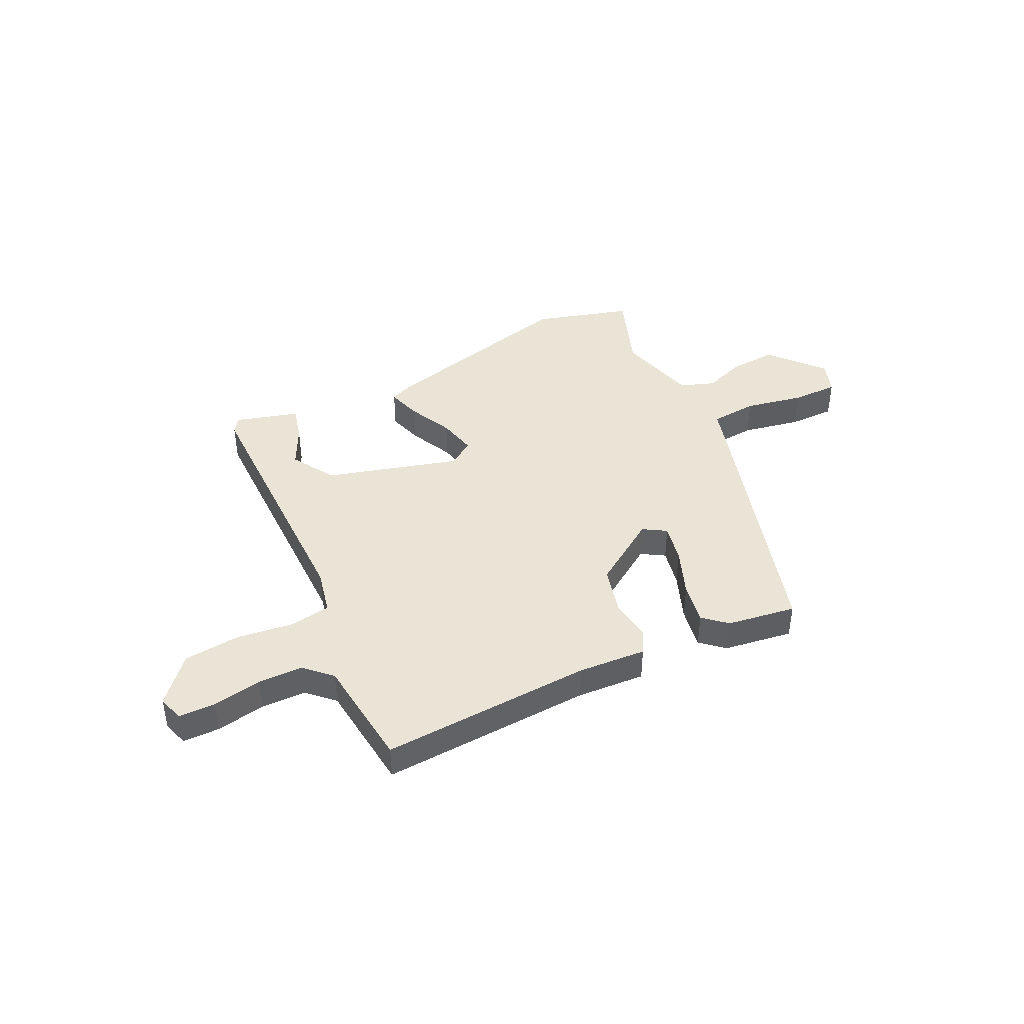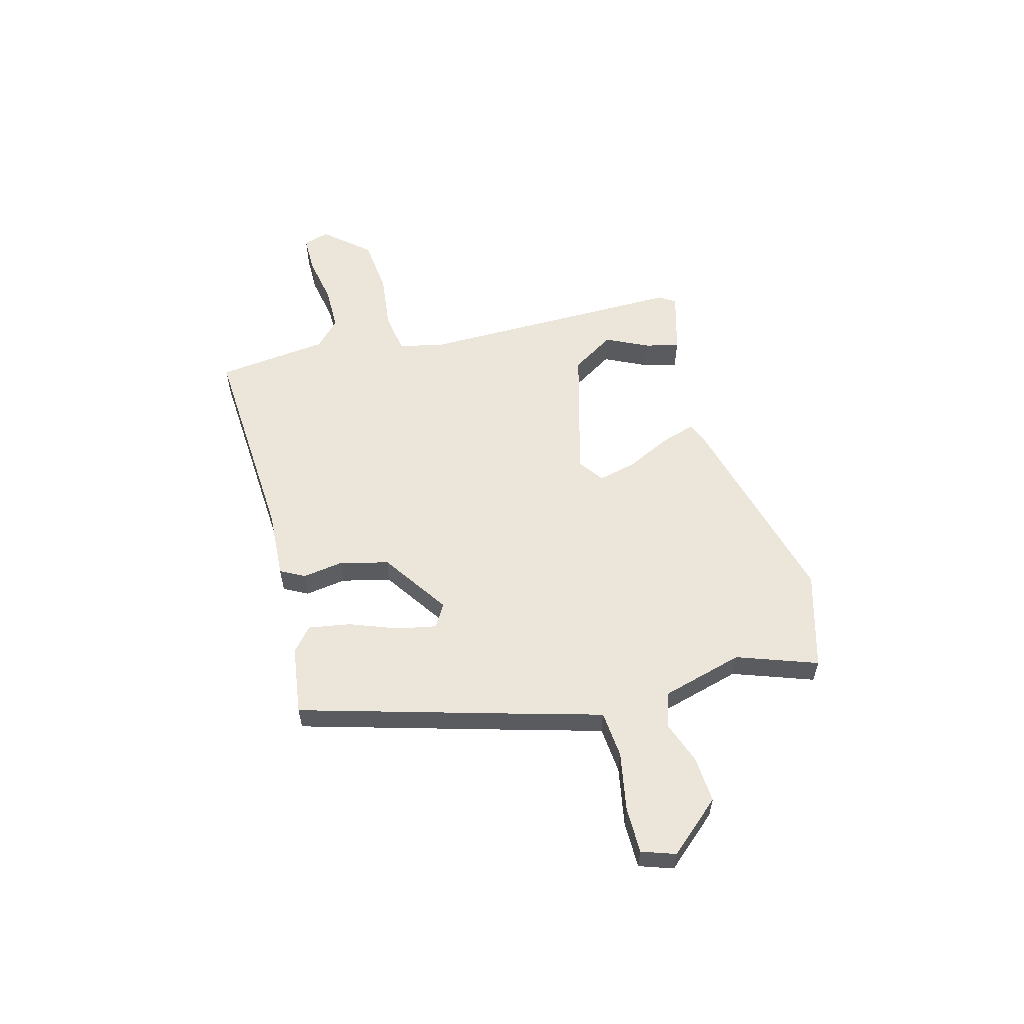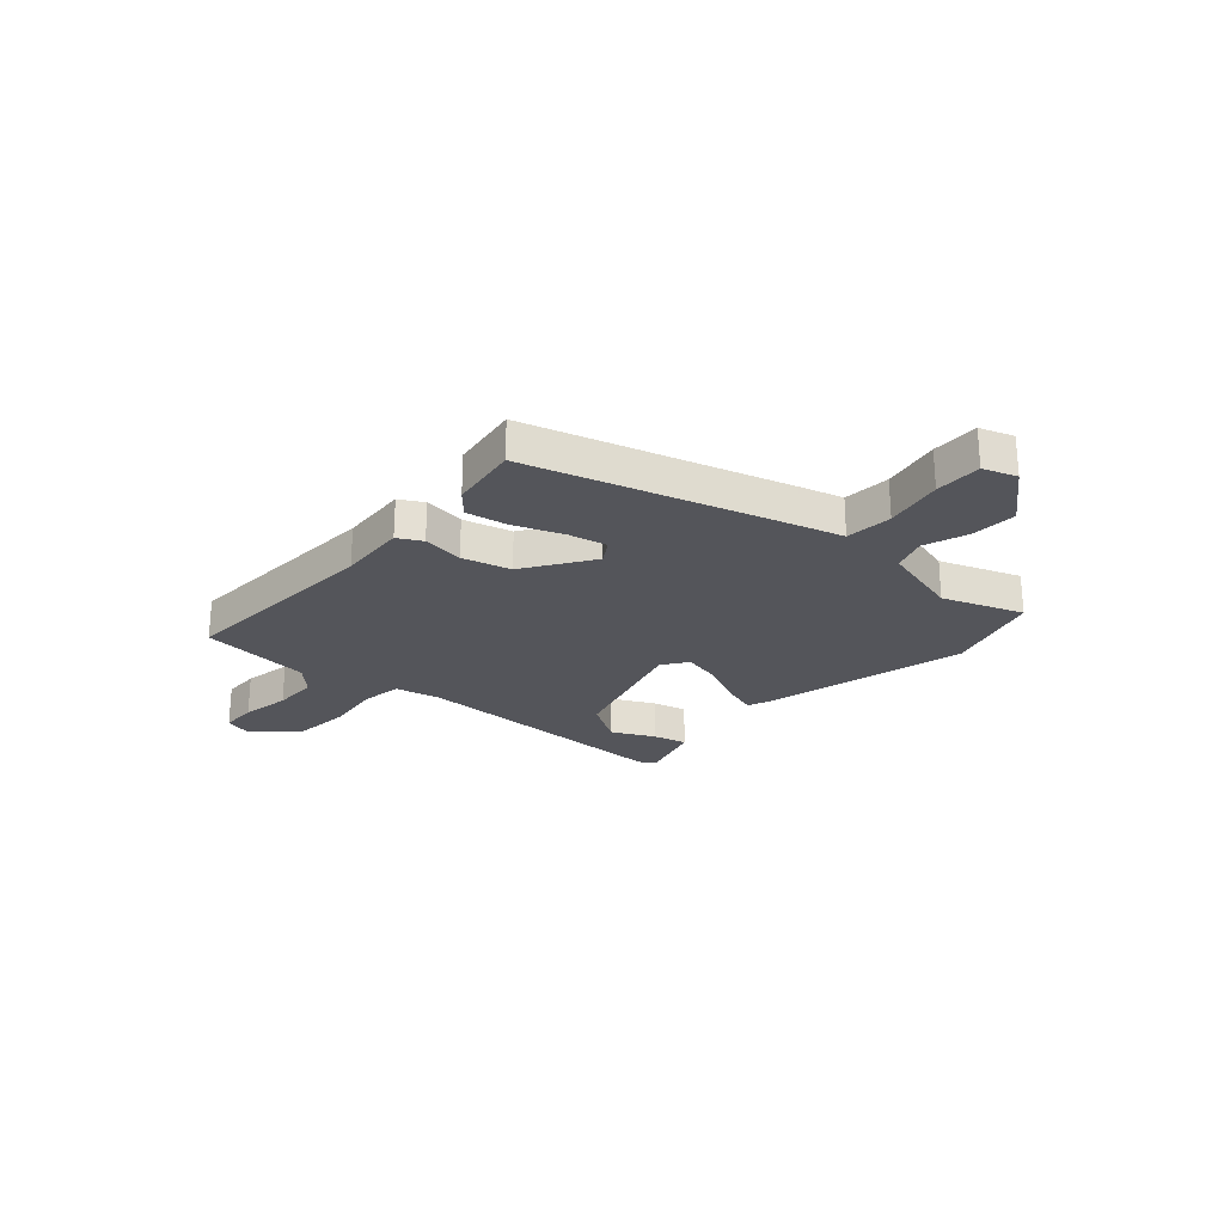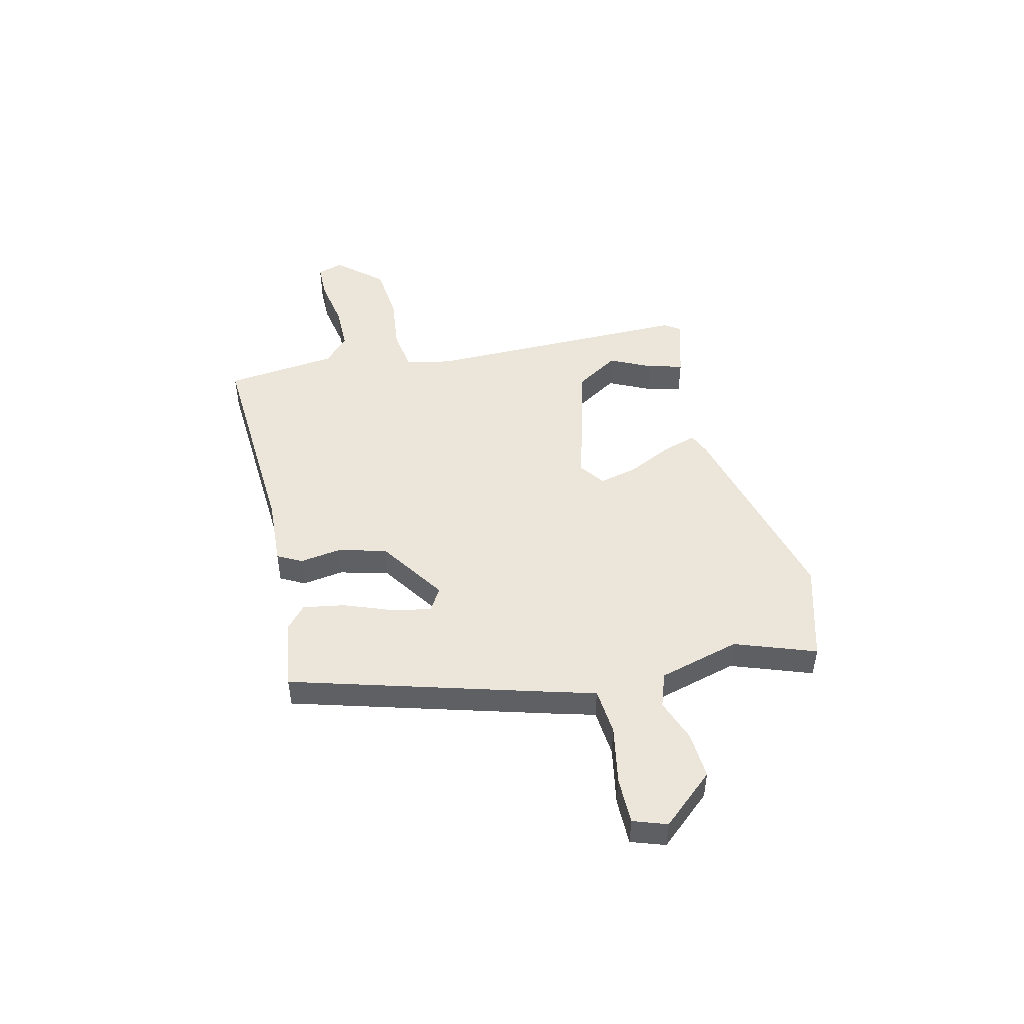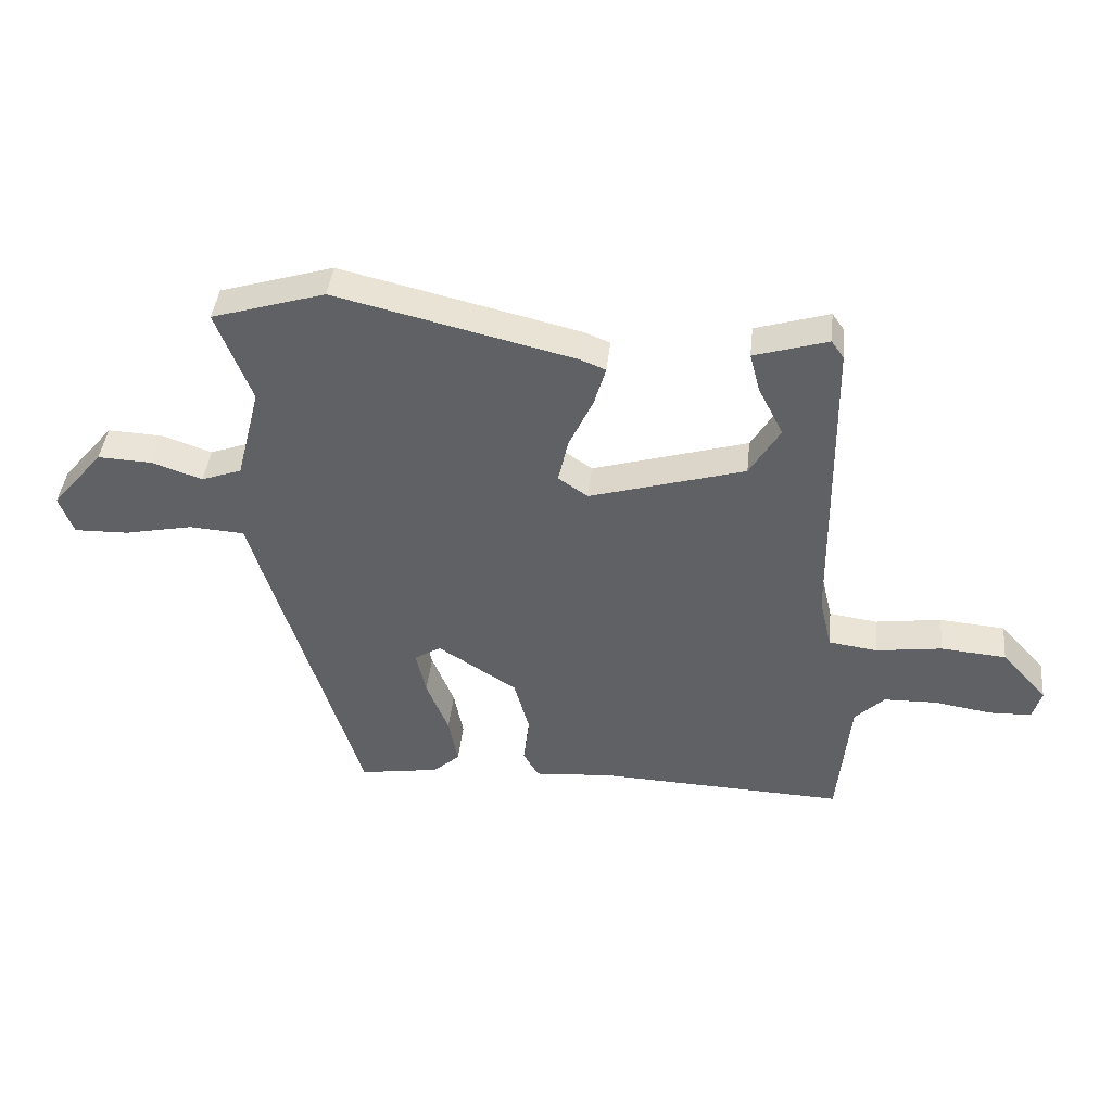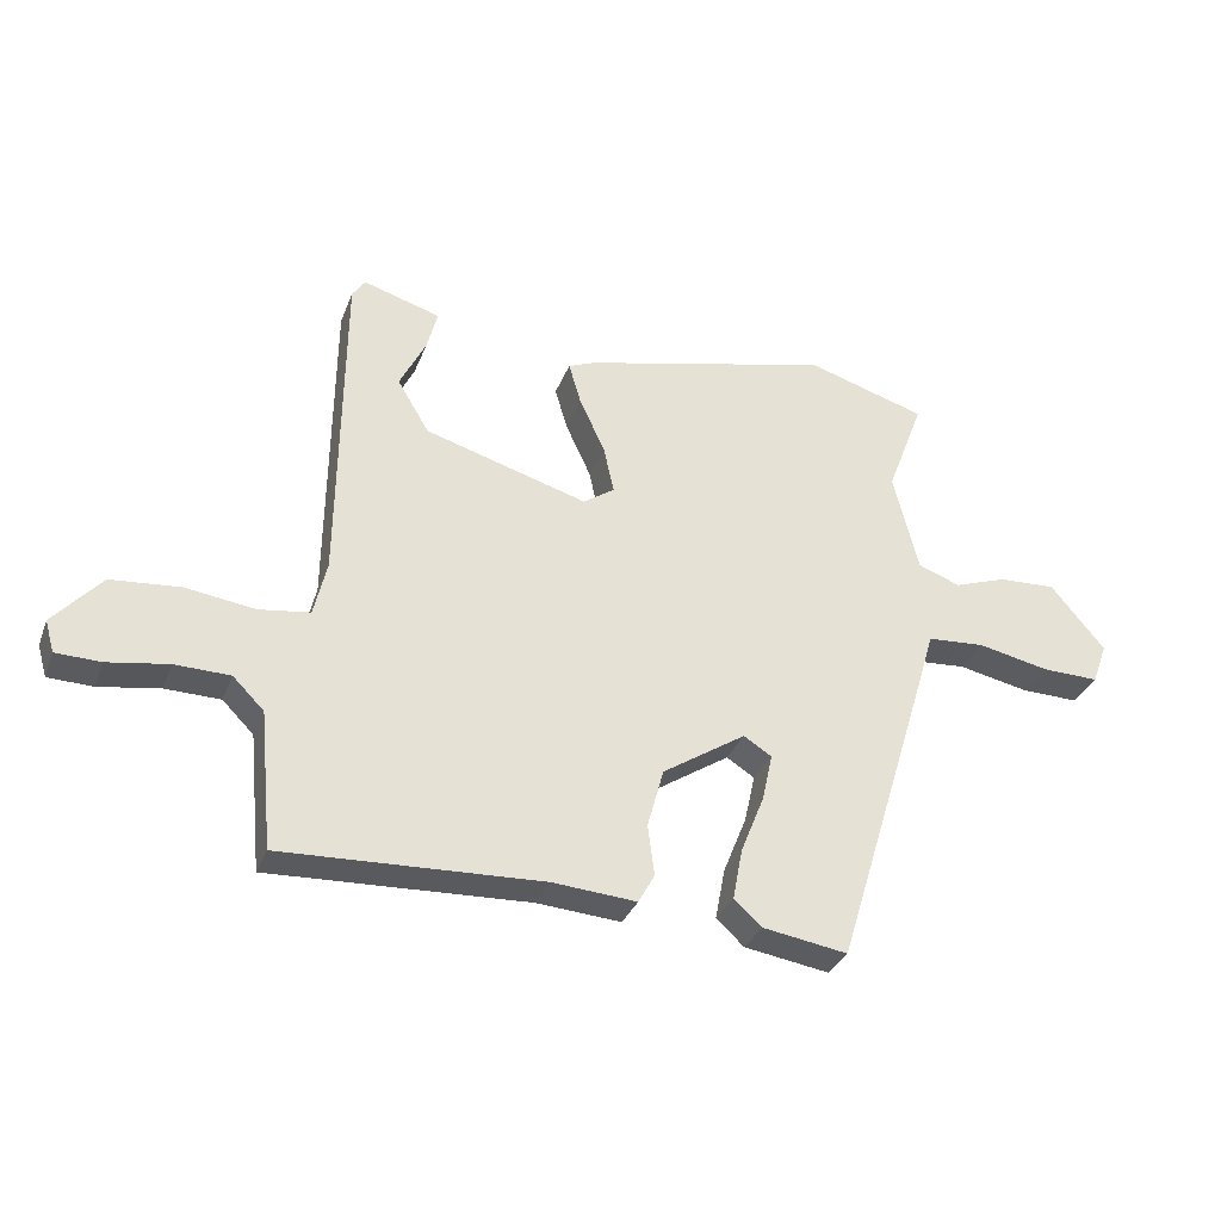
<metadata>
{"format":"obj","ext":"obj","renderer":"f3d","projection":"perspective","resolution":1024,"background":"white","views":[{"elev":42.5,"azim":153.3,"up":"+Y"},{"elev":57.0,"azim":-106.1,"up":"+Y"},{"elev":-24.9,"azim":-132.3,"up":"+Y"},{"elev":48.0,"azim":-104.4,"up":"+Y"},{"elev":41.9,"azim":6.0,"up":"+Z"},{"elev":-32.2,"azim":161.0,"up":"+Z"}]}
</metadata>
<code>
v -0.51 0.07 0.497
v -0.327 0.07 0.553
v 0.057 0.07 0.461
v 0.099 0.07 0.444
v 0.08 0.07 0.379
v 0.041 0.07 0.295
v 0.025 0.07 0.222
v 0.073 0.07 0.189
v 0.324 0.07 0.263
v 0.373 0.07 0.345
v 0.333 0.07 0.424
v 0.316 0.07 0.488
v 0.435 0.07 0.524
v 0.455 0.07 0.495
v 0.461 0.07 -0.01
v 0.481 0.07 -0.095
v 0.559 0.07 -0.106
v 0.666 0.07 -0.091
v 0.772 0.07 -0.1
v 0.846 0.07 -0.182
v 0.832 0.07 -0.231
v 0.763 0.07 -0.233
v 0.67 0.07 -0.218
v 0.585 0.07 -0.22
v 0.537 0.07 -0.268
v 0.517 0.07 -0.479
v 0.118 0.07 -0.463
v -0.011 0.07 -0.473
v -0.036 0.07 -0.428
v -0.026 0.07 -0.35
v -0.051 0.07 -0.259
v -0.179 0.07 -0.176
v -0.222 0.07 -0.203
v -0.206 0.07 -0.276
v -0.17 0.07 -0.366
v -0.155 0.07 -0.445
v -0.198 0.07 -0.484
v -0.328 0.07 -0.505
v -0.476 0.07 -0.024
v -0.5 0.07 0.057
v -0.589 0.07 0.063
v -0.699 0.07 0.04
v -0.787 0.07 0.038
v -0.81 0.07 0.101
v -0.726 0.07 0.201
v -0.638 0.07 0.197
v -0.557 0.07 0.169
v -0.492 0.07 0.193
v -0.453 0.07 0.347
v -0.51 0 0.497
v -0.327 0 0.553
v 0.057 0 0.461
v 0.099 0 0.444
v 0.08 0 0.379
v 0.041 0 0.295
v 0.025 0 0.222
v 0.073 0 0.189
v 0.324 0 0.263
v 0.373 0 0.345
v 0.333 0 0.424
v 0.316 0 0.488
v 0.435 0 0.524
v 0.455 0 0.495
v 0.461 0 -0.01
v 0.481 0 -0.095
v 0.559 0 -0.106
v 0.666 0 -0.091
v 0.772 0 -0.1
v 0.846 0 -0.182
v 0.832 0 -0.231
v 0.763 0 -0.233
v 0.67 0 -0.218
v 0.585 0 -0.22
v 0.537 0 -0.268
v 0.517 0 -0.479
v 0.118 0 -0.463
v -0.011 0 -0.473
v -0.036 0 -0.428
v -0.026 0 -0.35
v -0.051 0 -0.259
v -0.179 0 -0.176
v -0.222 0 -0.203
v -0.206 0 -0.276
v -0.17 0 -0.366
v -0.155 0 -0.445
v -0.198 0 -0.484
v -0.328 0 -0.505
v -0.476 0 -0.024
v -0.5 0 0.057
v -0.589 0 0.063
v -0.699 0 0.04
v -0.787 0 0.038
v -0.81 0 0.101
v -0.726 0 0.201
v -0.638 0 0.197
v -0.557 0 0.169
v -0.492 0 0.193
v -0.453 0 0.347
f 44 45 46 47
f 42 43 44 47
f 41 42 47 48
f 40 41 48
f 39 40 48 49
f 37 38 39 49
f 34 35 36 37
f 33 34 37 49
f 27 28 29 30
f 25 26 27 30
f 24 25 30 31
f 20 21 22 23
f 20 23 24
f 17 18 19 20
f 16 17 20 24
f 13 14 15
f 10 11 12 13
f 10 13 15
f 9 10 15 16
f 3 4 5 6
f 3 6 7
f 2 3 7
f 1 2 7
f 32 33 49 1
f 16 24 31 32
f 8 9 16 32
f 1 7 8 32
f 96 95 94 93
f 96 93 92 91
f 97 96 91 90
f 97 90 89
f 98 97 89 88
f 98 88 87 86
f 86 85 84 83
f 98 86 83 82
f 79 78 77 76
f 79 76 75 74
f 80 79 74 73
f 72 71 70 69
f 73 72 69
f 69 68 67 66
f 73 69 66 65
f 64 63 62
f 62 61 60 59
f 64 62 59
f 65 64 59 58
f 55 54 53 52
f 56 55 52
f 56 52 51
f 56 51 50
f 50 98 82 81
f 81 80 73 65
f 81 65 58 57
f 81 57 56 50
f 1 50 51 2
f 2 51 52 3
f 3 52 53 4
f 4 53 54 5
f 5 54 55 6
f 6 55 56 7
f 7 56 57 8
f 8 57 58 9
f 9 58 59 10
f 10 59 60 11
f 11 60 61 12
f 12 61 62 13
f 13 62 63 14
f 14 63 64 15
f 15 64 65 16
f 16 65 66 17
f 17 66 67 18
f 18 67 68 19
f 19 68 69 20
f 20 69 70 21
f 21 70 71 22
f 22 71 72 23
f 23 72 73 24
f 24 73 74 25
f 25 74 75 26
f 26 75 76 27
f 27 76 77 28
f 28 77 78 29
f 29 78 79 30
f 30 79 80 31
f 31 80 81 32
f 32 81 82 33
f 33 82 83 34
f 34 83 84 35
f 35 84 85 36
f 36 85 86 37
f 37 86 87 38
f 38 87 88 39
f 39 88 89 40
f 40 89 90 41
f 41 90 91 42
f 42 91 92 43
f 43 92 93 44
f 44 93 94 45
f 45 94 95 46
f 46 95 96 47
f 47 96 97 48
f 48 97 98 49
f 49 98 50 1

</code>
